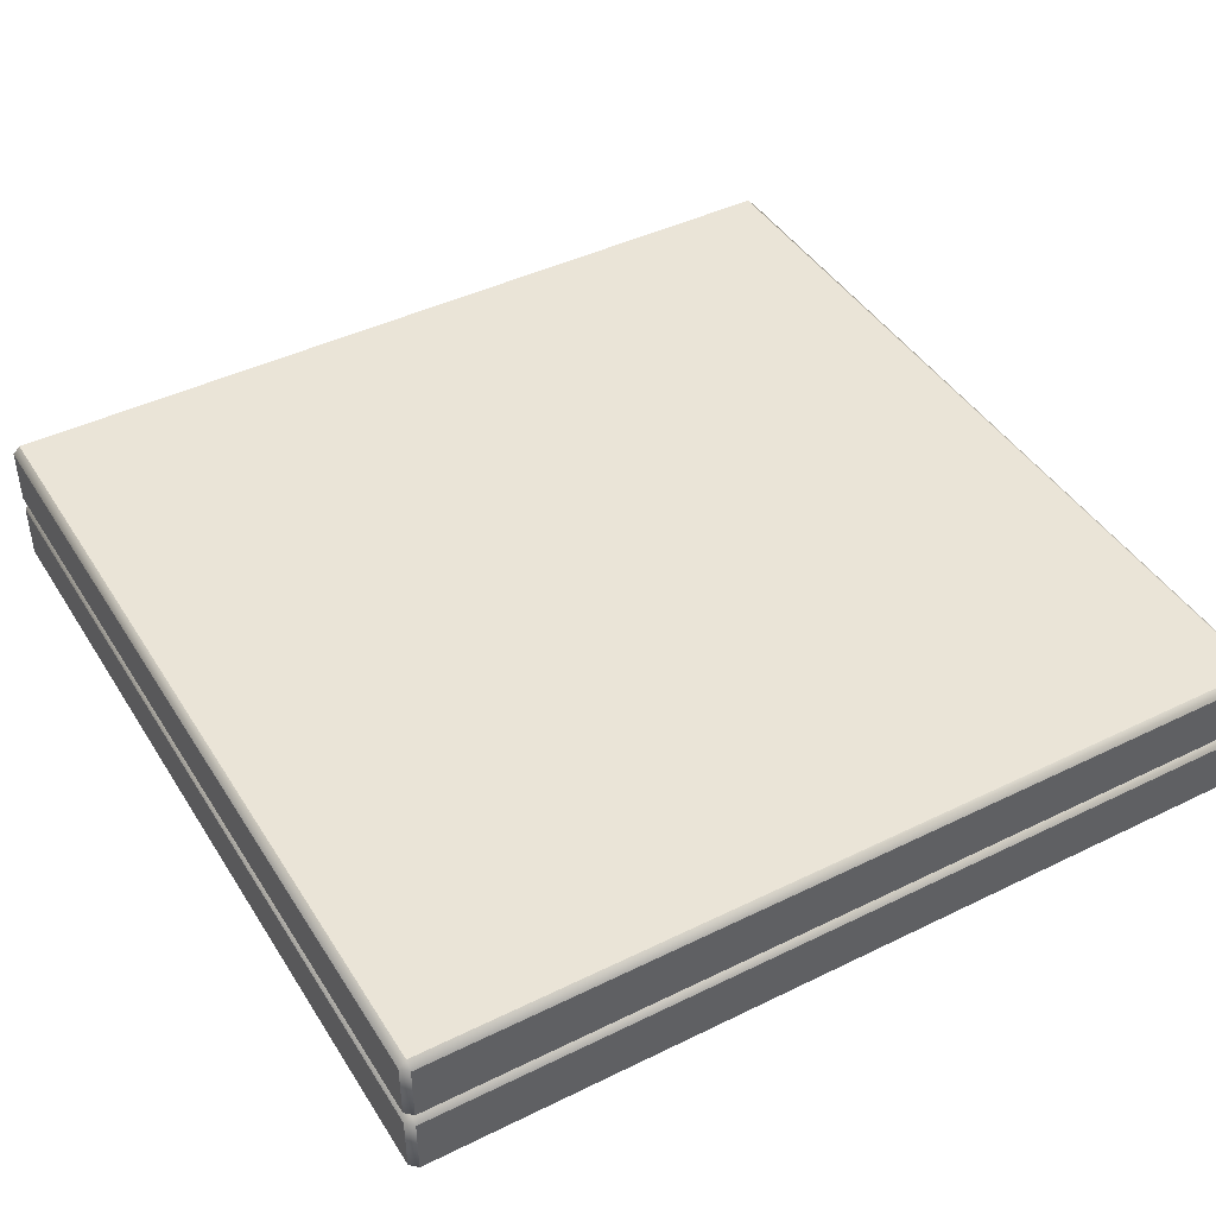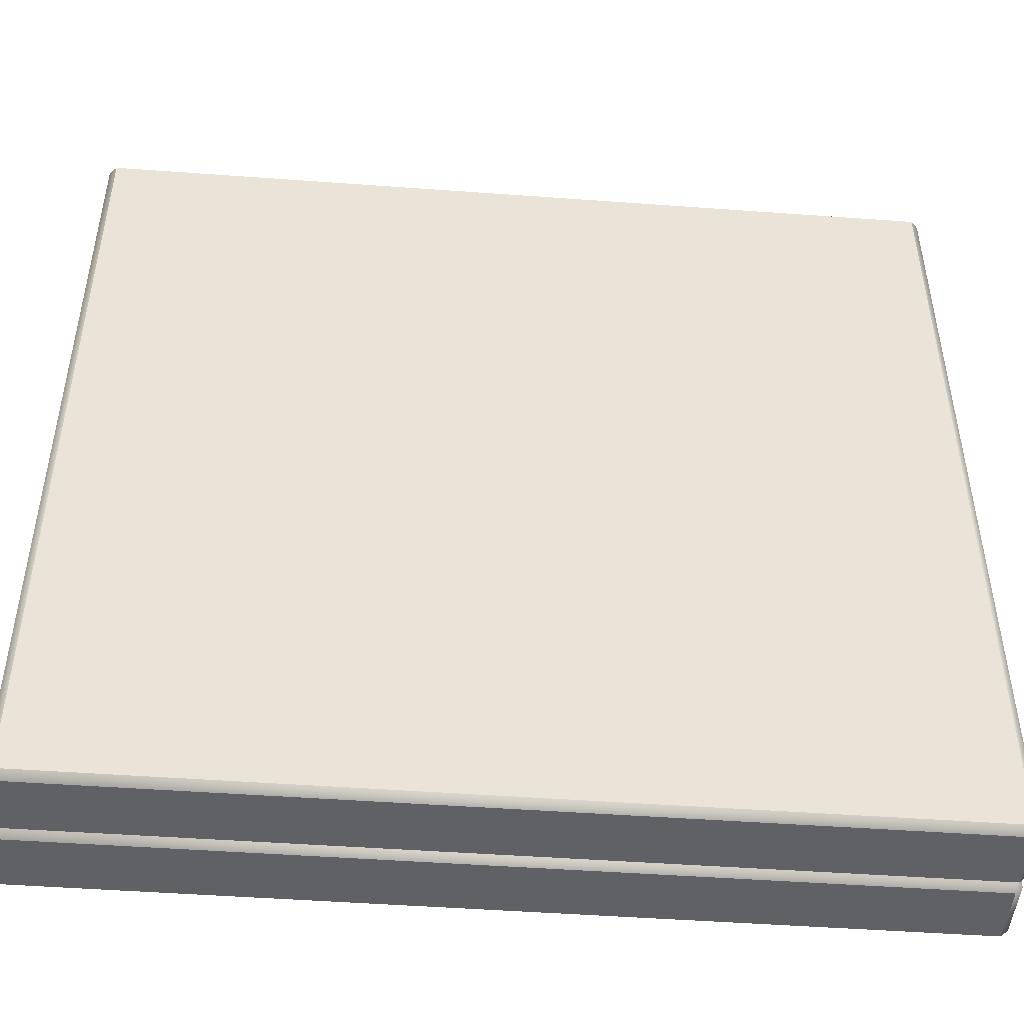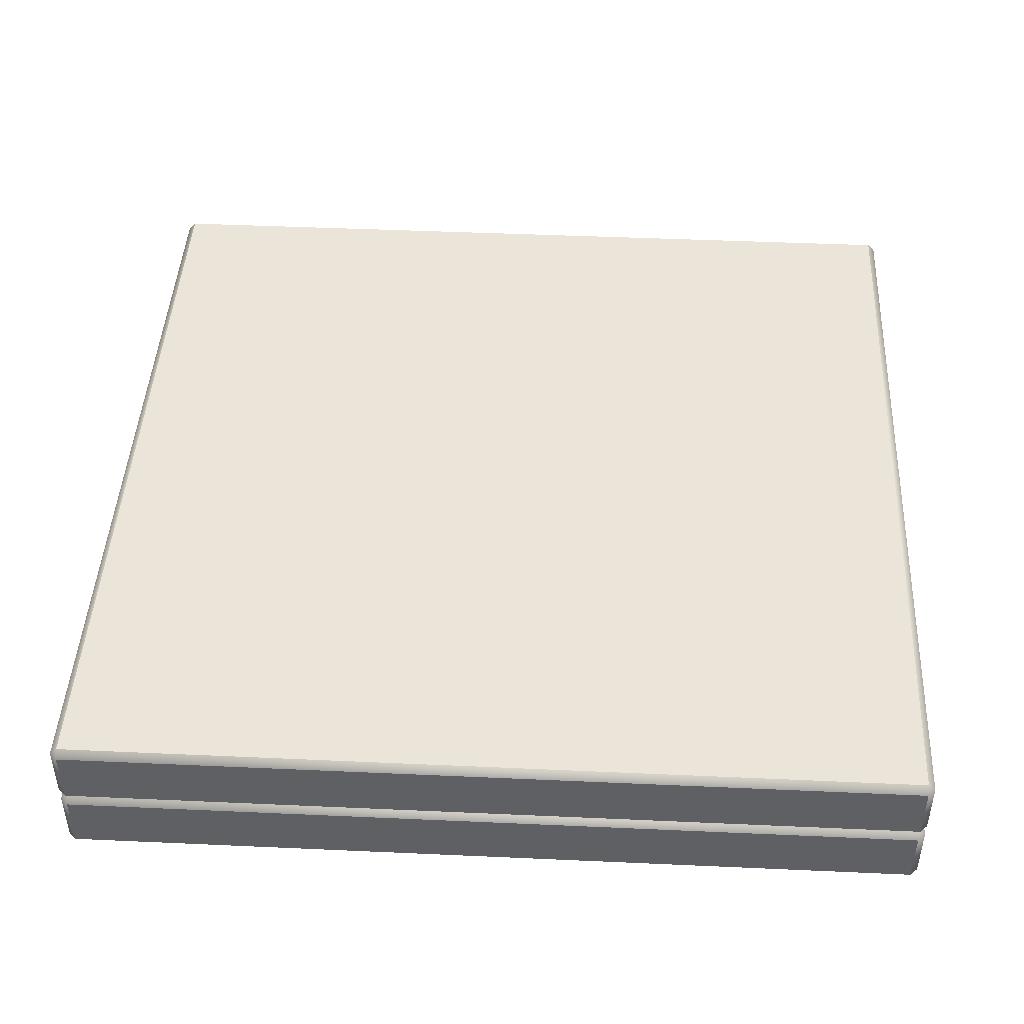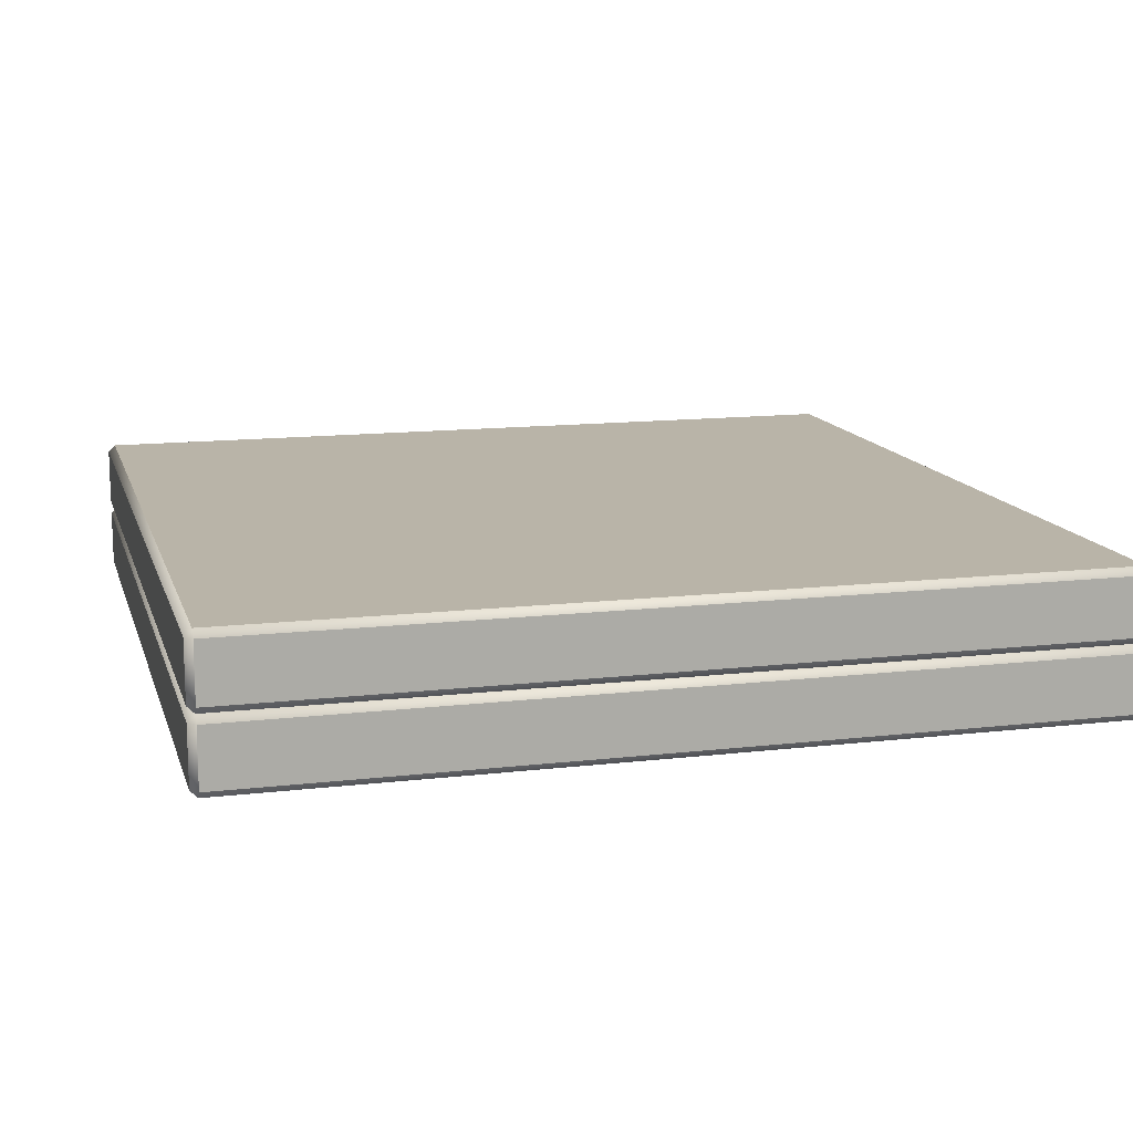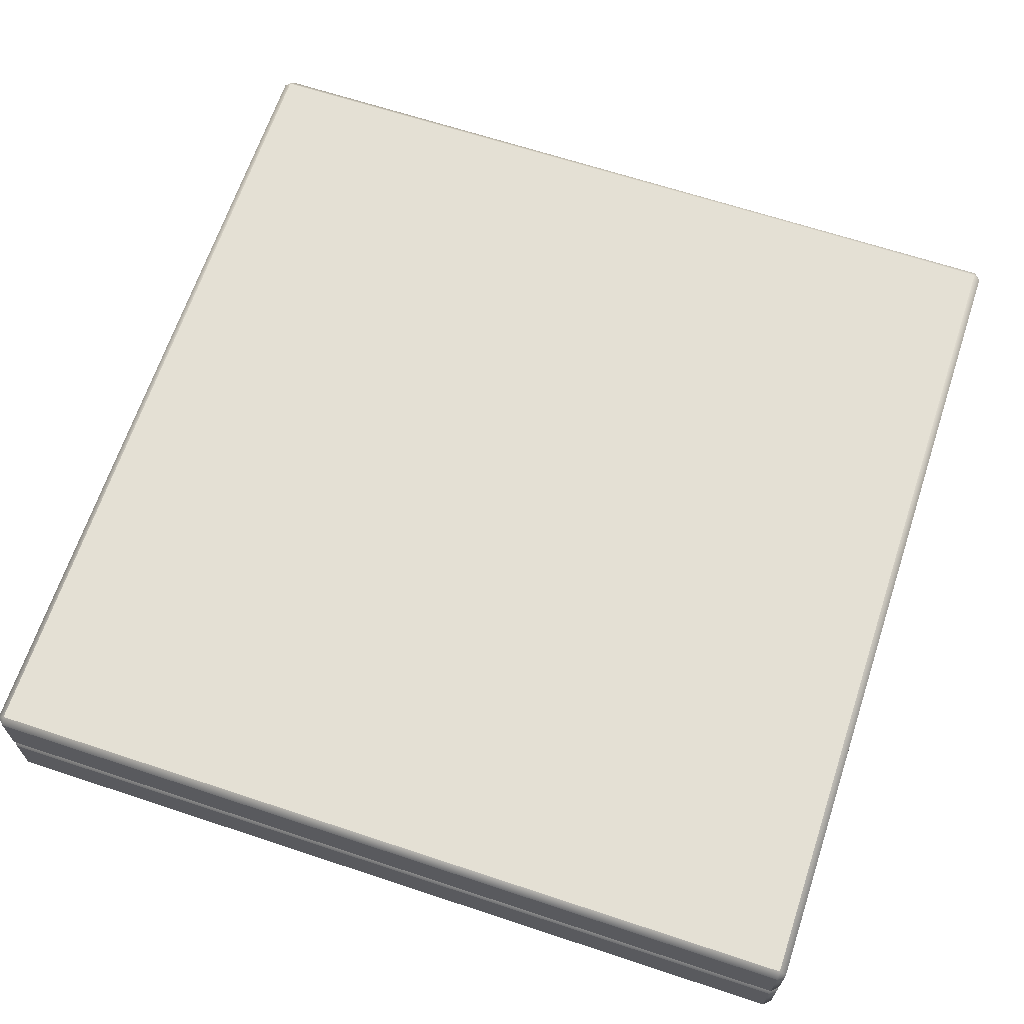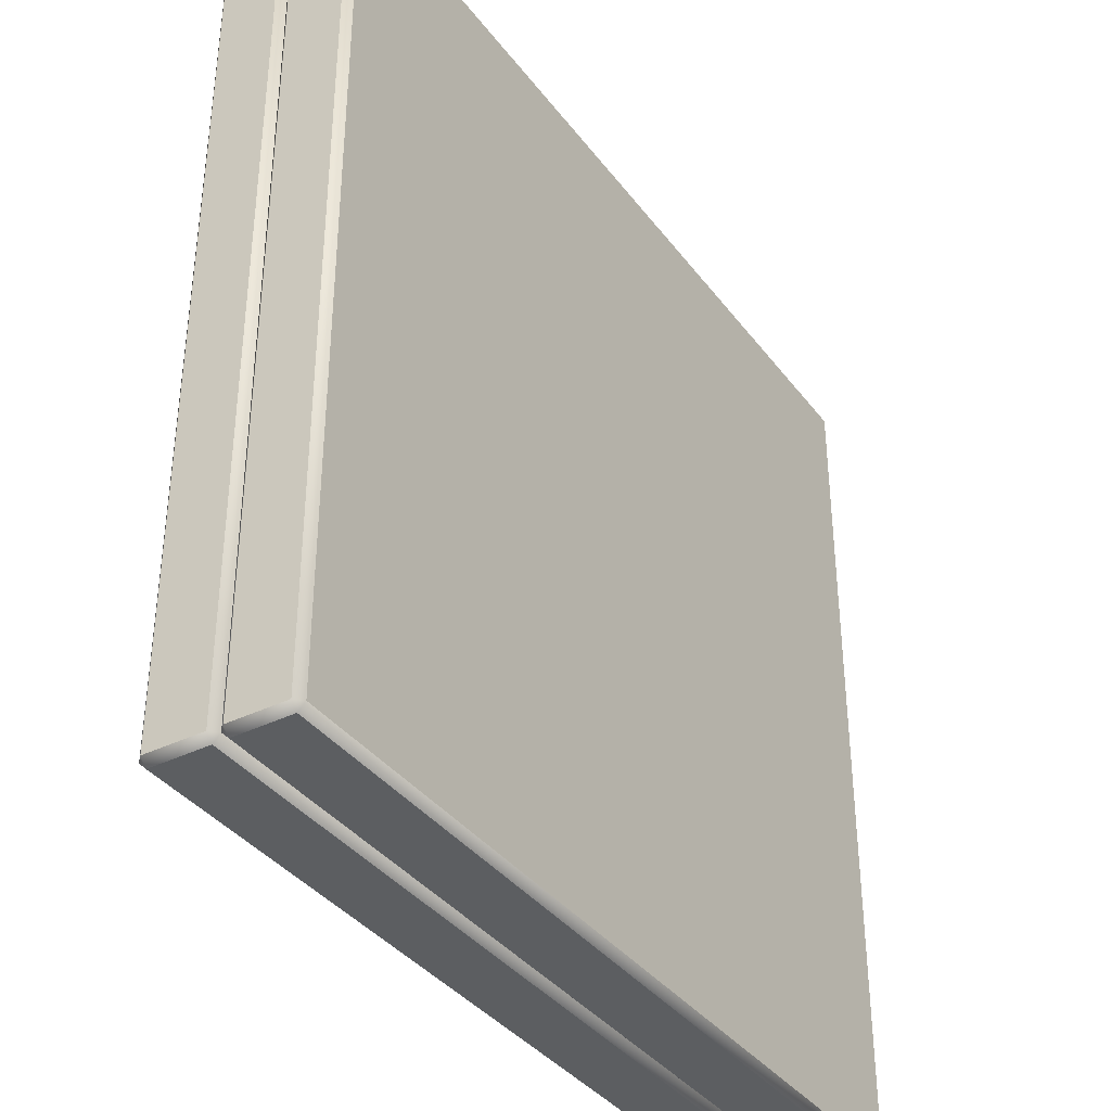
<metadata>
{"format":"obj","ext":"obj","renderer":"f3d","projection":"perspective","resolution":1024,"background":"white","views":[{"elev":43.6,"azim":150.0,"up":"+Y"},{"elev":-48.0,"azim":175.3,"up":"+Z"},{"elev":44.8,"azim":-87.0,"up":"+Y"},{"elev":13.3,"azim":-14.9,"up":"+Y"},{"elev":66.0,"azim":18.4,"up":"+Y"},{"elev":-37.3,"azim":-57.6,"up":"+Z"}]}
</metadata>
<code>
o platform_6x6x1_yellow
v -2.95 0.55 3
v -3 0.55 2.95
v -2.95 0.95 3
v -2.95 1 2.95
v -3 0.95 2.95
v -2.95 0.5 -2.95
v -3 0.55 -2.95
v -2.95 0.55 -3
v -2.95 1 -2.95
v -2.95 0.95 -3
v -3 0.95 -2.95
v 3 0.55 2.95
v 2.95 0.55 3
v 2.95 1 2.95
v 2.95 0.95 3
v 3 0.95 2.95
v 2.95 0.55 -3
v 3 0.55 -2.95
v 2.95 1 -2.95
v 3 0.95 -2.95
v 2.95 0.95 -3
v -2.95 0 2.95
v -2.95 0.05 3
v -3 0.05 2.95
v -2.95 0.45 3
v -2.95 0.5 2.95
v -3 0.45 2.95
v -2.95 0 -2.95
v -3 0.05 -2.95
v -2.95 0.05 -3
v -2.95 0.45 -3
v -3 0.45 -2.95
v 2.95 0 2.95
v 3 0.05 2.95
v 2.95 0.05 3
v 2.95 0.5 2.95
v 2.95 0.45 3
v 3 0.45 2.95
v 2.95 0 -2.95
v 2.95 0.05 -3
v 3 0.05 -2.95
v 2.95 0.5 -2.95
v 3 0.45 -2.95
v 2.95 0.45 -3
f 13 15 3 1
f 18 20 16 12
f 19 9 4 14
f 2 5 11 7
f 8 10 21 17
f 26 1 2
f 3 4 5
f 6 7 8
f 9 10 11
f 36 12 13
f 14 15 16
f 42 17 18
f 19 20 21
f 6 26 2 7
f 1 3 5 2
f 4 9 11 5
f 10 8 7 11
f 42 6 8 17
f 9 19 21 10
f 20 18 17 21
f 36 42 18 12
f 19 14 16 20
f 15 13 12 16
f 26 36 13 1
f 14 4 3 15
f 35 37 25 23
f 41 43 38 34
f 24 27 32 29
f 30 31 44 40
f 22 23 24
f 25 26 27
f 28 29 30
f 6 31 32
f 33 34 35
f 36 37 38
f 39 40 41
f 42 43 44
f 28 22 24 29
f 23 25 27 24
f 26 6 32 27
f 31 30 29 32
f 39 28 30 40
f 6 42 44 31
f 43 41 40 44
f 33 39 41 34
f 42 36 38 43
f 37 35 34 38
f 22 33 35 23
f 36 26 25 37
f 28 39 33 22

</code>
